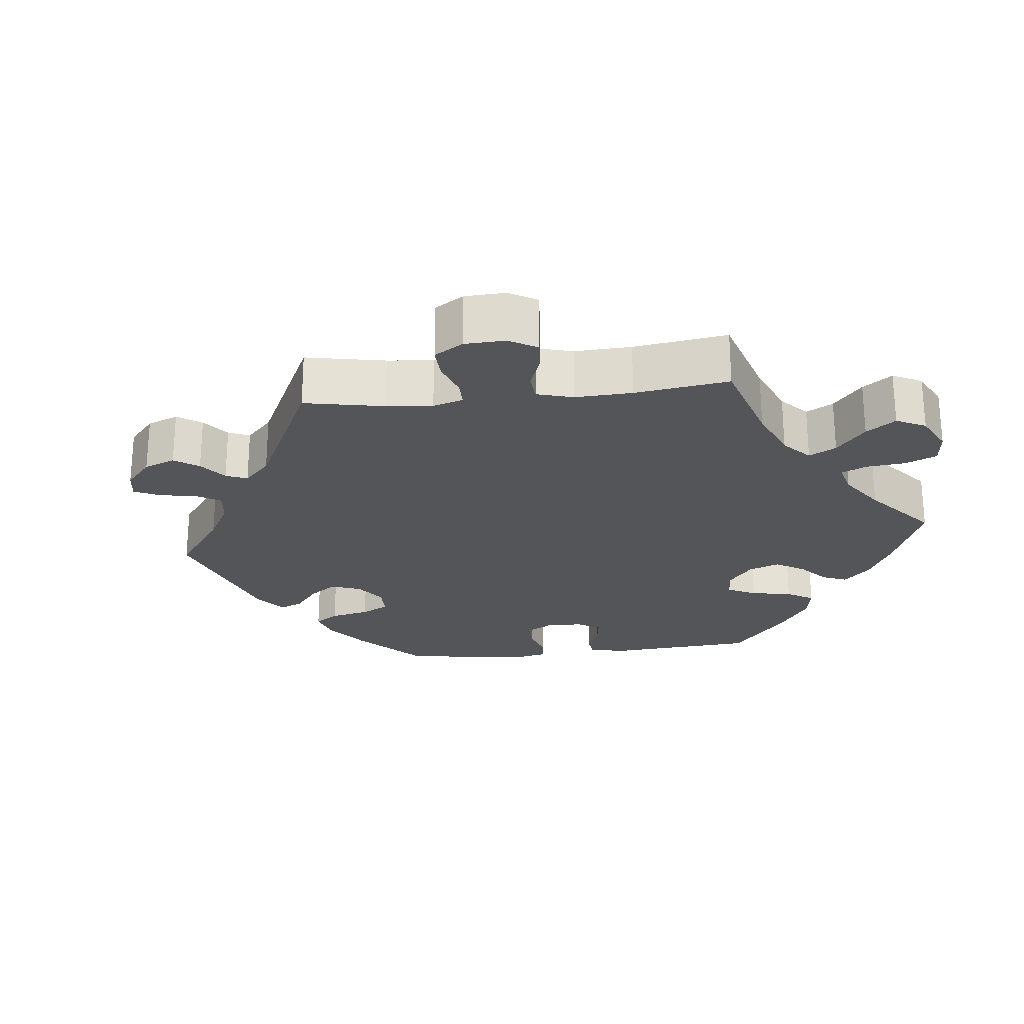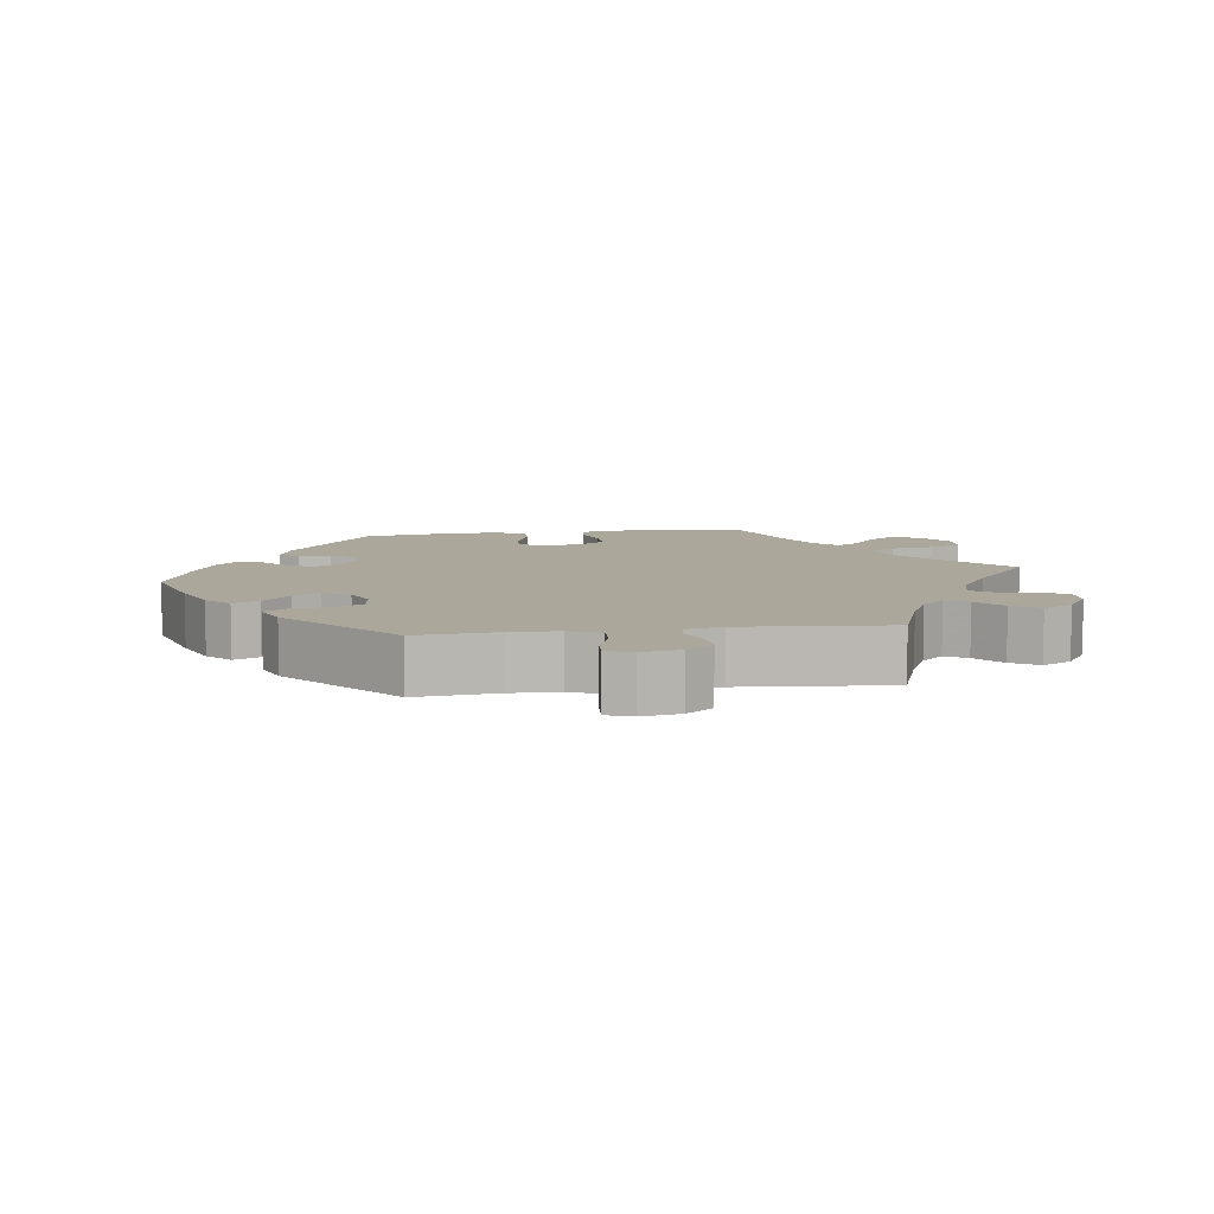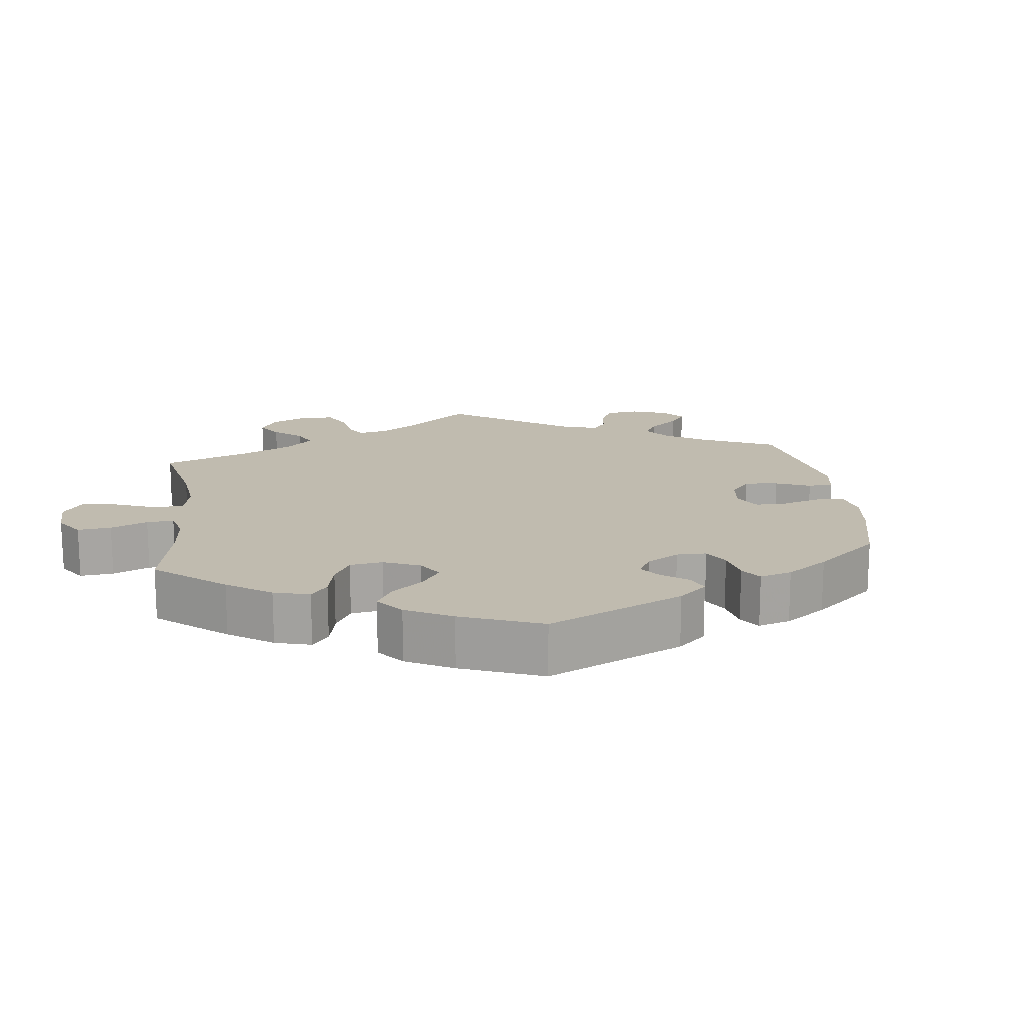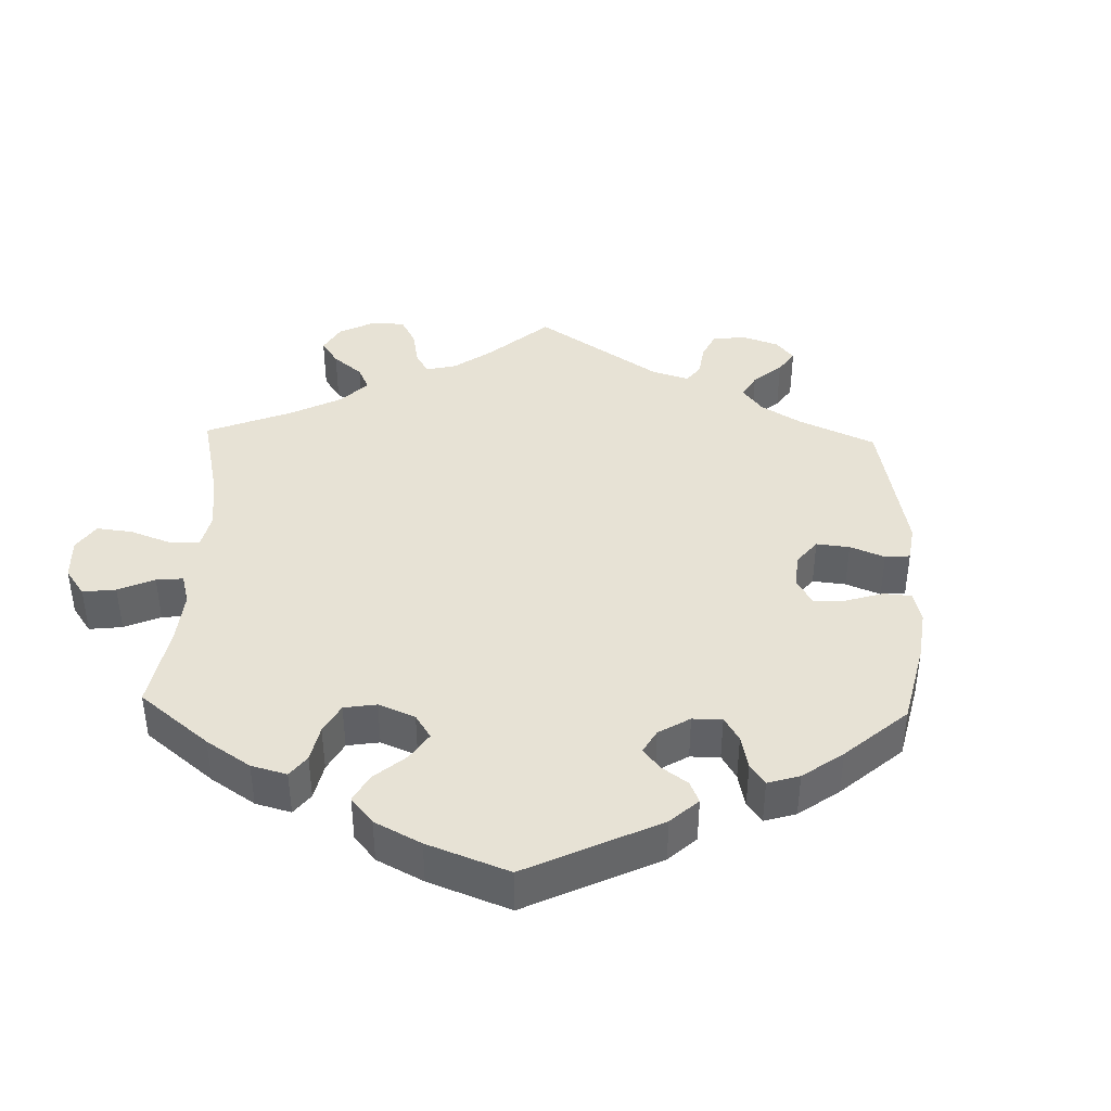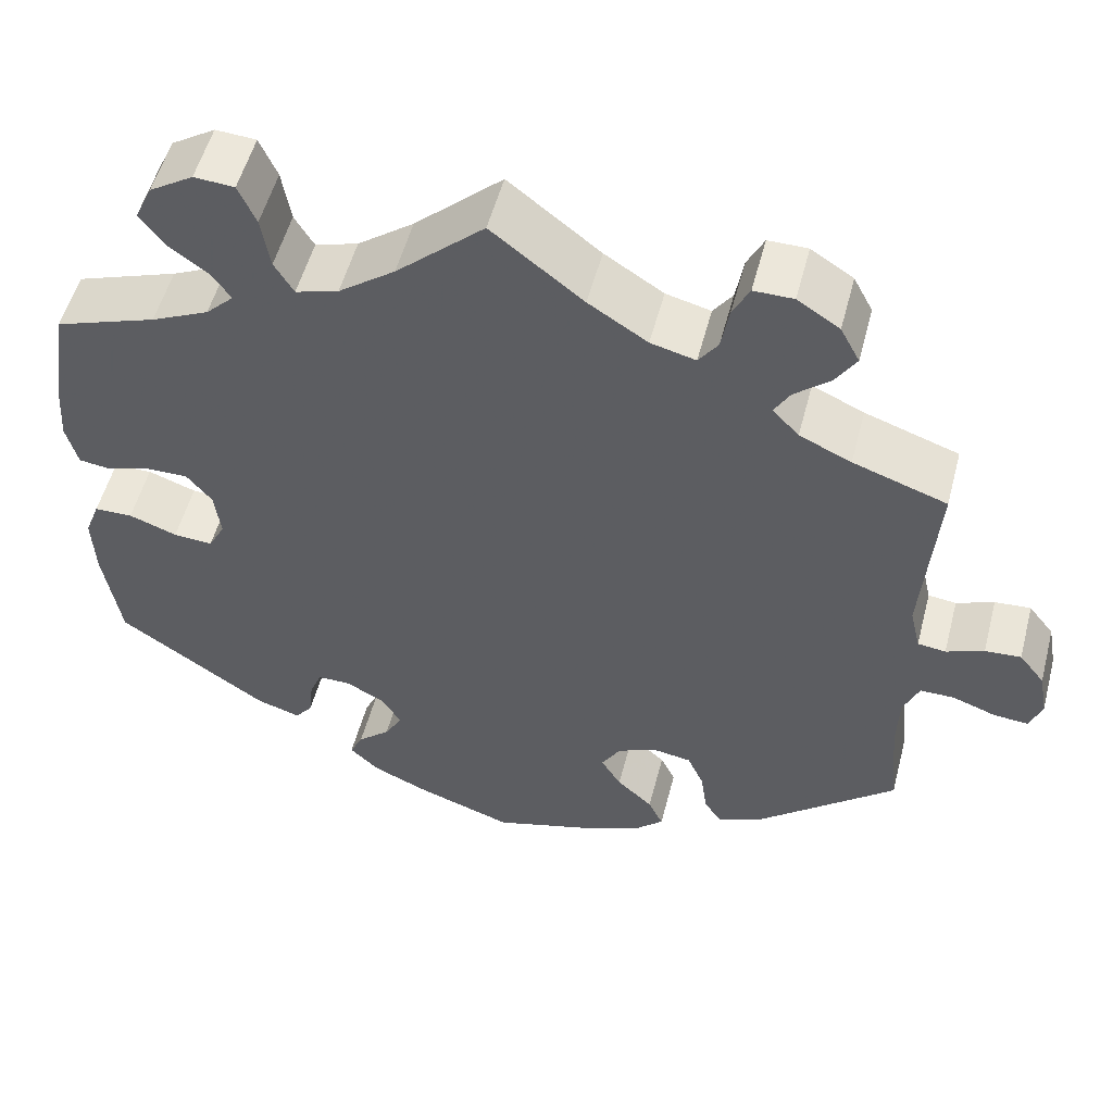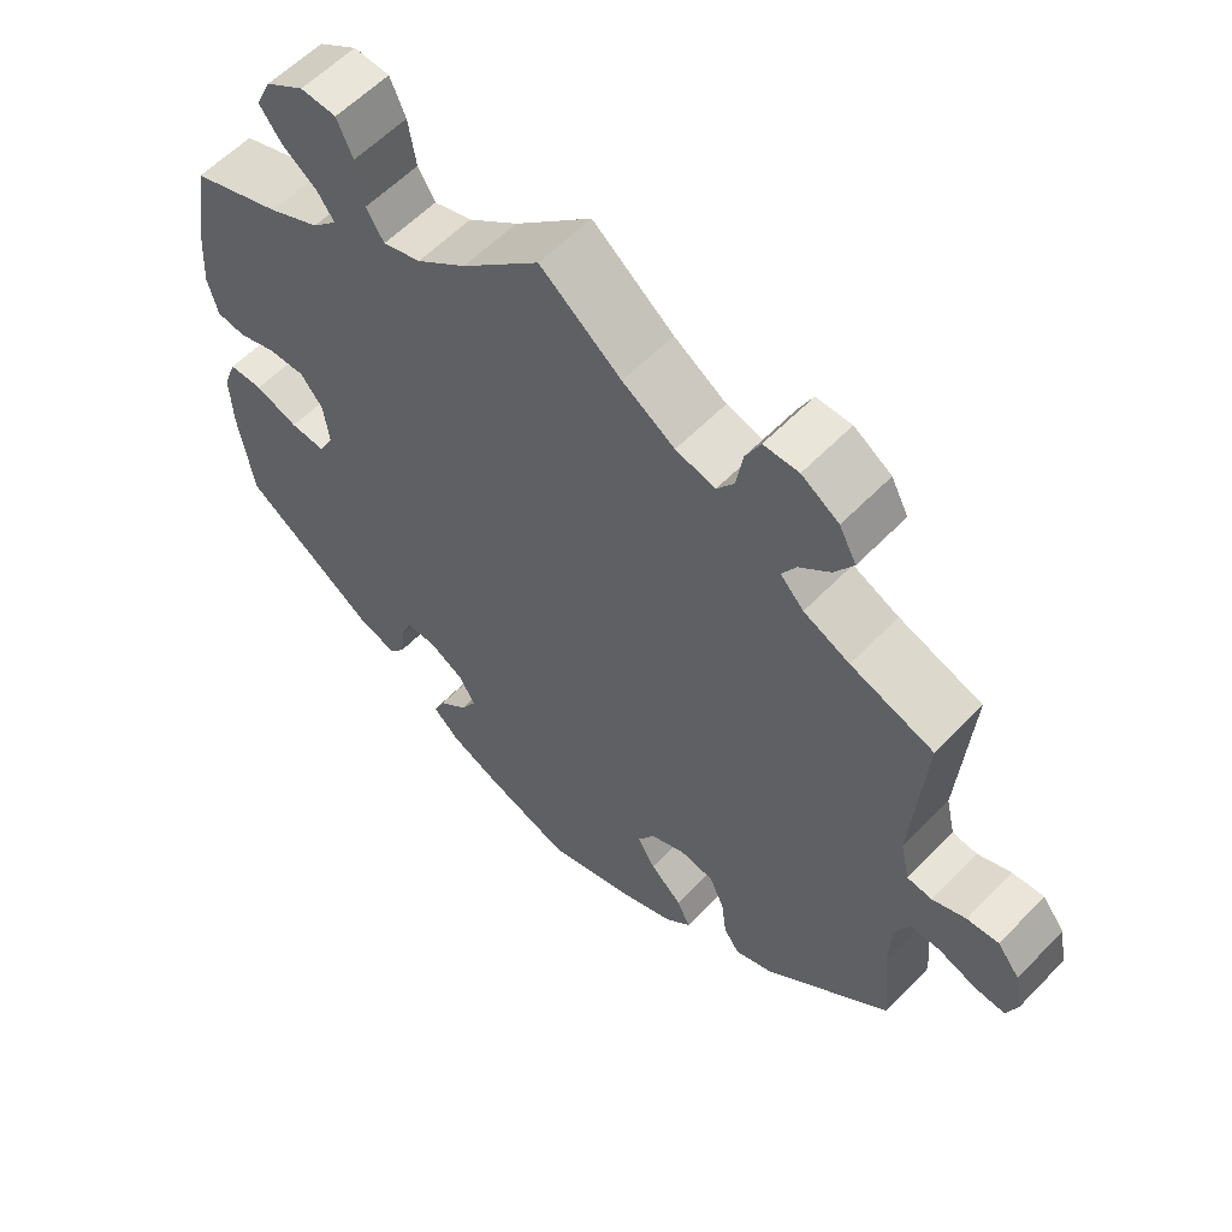
<metadata>
{"format":"obj","ext":"obj","renderer":"f3d","projection":"perspective","resolution":1024,"background":"white","views":[{"elev":-24.0,"azim":-23.7,"up":"+Y"},{"elev":8.1,"azim":-97.8,"up":"+Y"},{"elev":16.0,"azim":113.0,"up":"+Y"},{"elev":40.4,"azim":121.7,"up":"+Y"},{"elev":53.6,"azim":-165.4,"up":"+Z"},{"elev":58.4,"azim":-136.6,"up":"+Z"}]}
</metadata>
<code>
v -0.49 0.07 -0.175
v -0.492 0.07 -0.107
v -0.51 0.07 -0.064
v -0.549 0.07 -0.064
v -0.599 0.07 -0.082
v -0.638 0.07 -0.085
v -0.652 0.07 -0.048
v -0.642 0.07 0.006
v -0.613 0.07 0.043
v -0.572 0.07 0.04
v -0.529 0.07 0.023
v -0.497 0.07 0.027
v -0.485 0.07 0.079
v -0.501 0.07 0.289
v -0.394 0.07 0.326
v -0.335 0.07 0.353
v -0.305 0.07 0.385
v -0.323 0.07 0.416
v -0.363 0.07 0.45
v -0.387 0.07 0.488
v -0.365 0.07 0.53
v -0.317 0.07 0.561
v -0.272 0.07 0.561
v -0.253 0.07 0.523
v -0.244 0.07 0.471
v -0.222 0.07 0.44
v -0.171 0.07 0.453
v -0.104 0.07 0.496
v 0 0.07 0.578
v 0.1 0.07 0.486
v 0.164 0.07 0.438
v 0.213 0.07 0.423
v 0.235 0.07 0.46
v 0.245 0.07 0.521
v 0.265 0.07 0.567
v 0.311 0.07 0.57
v 0.361 0.07 0.538
v 0.381 0.07 0.495
v 0.353 0.07 0.457
v 0.308 0.07 0.424
v 0.286 0.07 0.393
v 0.318 0.07 0.361
v 0.384 0.07 0.33
v 0.5 0.07 0.289
v 0.52 0.07 0.166
v 0.525 0.07 0.092
v 0.512 0.07 0.042
v 0.475 0.07 0.037
v 0.425 0.07 0.053
v 0.378 0.07 0.054
v 0.349 0.07 0.018
v 0.342 0.07 -0.037
v 0.361 0.07 -0.073
v 0.406 0.07 -0.07
v 0.461 0.07 -0.05
v 0.505 0.07 -0.051
v 0.522 0.07 -0.096
v 0.519 0.07 -0.169
v 0.5 0.07 -0.289
v 0.329 0.07 -0.407
v 0.279 0.07 -0.423
v 0.259 0.07 -0.397
v 0.254 0.07 -0.352
v 0.24 0.07 -0.318
v 0.202 0.07 -0.318
v 0.157 0.07 -0.343
v 0.136 0.07 -0.379
v 0.156 0.07 -0.414
v 0.193 0.07 -0.447
v 0.208 0.07 -0.479
v 0.174 0.07 -0.511
v 0.11 0.07 -0.54
v 0.001 0.07 -0.578
v -0.114 0.07 -0.544
v -0.18 0.07 -0.517
v -0.214 0.07 -0.485
v -0.197 0.07 -0.449
v -0.156 0.07 -0.411
v -0.133 0.07 -0.373
v -0.155 0.07 -0.336
v -0.2 0.07 -0.316
v -0.244 0.07 -0.323
v -0.263 0.07 -0.366
v -0.27 0.07 -0.418
v -0.29 0.07 -0.447
v -0.339 0.07 -0.428
v -0.501 0.07 -0.289
v -0.49 0 -0.175
v -0.492 0 -0.107
v -0.51 0 -0.064
v -0.549 0 -0.064
v -0.599 0 -0.082
v -0.638 0 -0.085
v -0.652 0 -0.048
v -0.642 0 0.006
v -0.613 0 0.043
v -0.572 0 0.04
v -0.529 0 0.023
v -0.497 0 0.027
v -0.485 0 0.079
v -0.501 0 0.289
v -0.394 0 0.326
v -0.335 0 0.353
v -0.305 0 0.385
v -0.323 0 0.416
v -0.363 0 0.45
v -0.387 0 0.488
v -0.365 0 0.53
v -0.317 0 0.561
v -0.272 0 0.561
v -0.253 0 0.523
v -0.244 0 0.471
v -0.222 0 0.44
v -0.171 0 0.453
v -0.104 0 0.496
v 0 0 0.578
v 0.1 0 0.486
v 0.164 0 0.438
v 0.213 0 0.423
v 0.235 0 0.46
v 0.245 0 0.521
v 0.265 0 0.567
v 0.311 0 0.57
v 0.361 0 0.538
v 0.381 0 0.495
v 0.353 0 0.457
v 0.308 0 0.424
v 0.286 0 0.393
v 0.318 0 0.361
v 0.384 0 0.33
v 0.5 0 0.289
v 0.52 0 0.166
v 0.525 0 0.092
v 0.512 0 0.042
v 0.475 0 0.037
v 0.425 0 0.053
v 0.378 0 0.054
v 0.349 0 0.018
v 0.342 0 -0.037
v 0.361 0 -0.073
v 0.406 0 -0.07
v 0.461 0 -0.05
v 0.505 0 -0.051
v 0.522 0 -0.096
v 0.519 0 -0.169
v 0.5 0 -0.289
v 0.329 0 -0.407
v 0.279 0 -0.423
v 0.259 0 -0.397
v 0.254 0 -0.352
v 0.24 0 -0.318
v 0.202 0 -0.318
v 0.157 0 -0.343
v 0.136 0 -0.379
v 0.156 0 -0.414
v 0.193 0 -0.447
v 0.208 0 -0.479
v 0.174 0 -0.511
v 0.11 0 -0.54
v 0.001 0 -0.578
v -0.114 0 -0.544
v -0.18 0 -0.517
v -0.214 0 -0.485
v -0.197 0 -0.449
v -0.156 0 -0.411
v -0.133 0 -0.373
v -0.155 0 -0.336
v -0.2 0 -0.316
v -0.244 0 -0.323
v -0.263 0 -0.366
v -0.27 0 -0.418
v -0.29 0 -0.447
v -0.339 0 -0.428
v -0.501 0 -0.289
f 86 87 1
f 83 84 85 86
f 82 83 86 1
f 81 82 1 2
f 80 81 2 3
f 75 76 77 78
f 75 78 79
f 74 75 79
f 73 74 79
f 72 73 79 80
f 68 69 70 71
f 67 68 71 72
f 60 61 62 63
f 60 63 64
f 59 60 64
f 58 59 64 65
f 54 55 56 57
f 53 54 57 58
f 46 47 48 49
f 46 49 50
f 43 44 45 46
f 42 43 46 50
f 41 42 50 51
f 37 38 39 40
f 37 40 41
f 36 37 41
f 33 34 35 36
f 32 33 36 41
f 31 32 41 51
f 28 29 30
f 27 28 30 31
f 26 27 31 51
f 22 23 24 25
f 22 25 26
f 21 22 26
f 18 19 20 21
f 17 18 21 26
f 16 17 26 51
f 13 14 15
f 12 13 15 16
f 8 9 10 11
f 8 11 12
f 7 8 12
f 4 5 6 7
f 3 4 7 12
f 80 3 12 16
f 67 72 80 16
f 53 58 65
f 52 53 65 66
f 51 52 66
f 16 51 66 67
f 88 174 173
f 173 172 171 170
f 88 173 170 169
f 89 88 169 168
f 90 89 168 167
f 165 164 163 162
f 166 165 162
f 166 162 161
f 166 161 160
f 167 166 160 159
f 158 157 156 155
f 159 158 155 154
f 150 149 148 147
f 151 150 147
f 151 147 146
f 152 151 146 145
f 144 143 142 141
f 145 144 141 140
f 136 135 134 133
f 137 136 133
f 133 132 131 130
f 137 133 130 129
f 138 137 129 128
f 127 126 125 124
f 128 127 124
f 128 124 123
f 123 122 121 120
f 128 123 120 119
f 138 128 119 118
f 117 116 115
f 118 117 115 114
f 138 118 114 113
f 112 111 110 109
f 113 112 109
f 113 109 108
f 108 107 106 105
f 113 108 105 104
f 138 113 104 103
f 102 101 100
f 103 102 100 99
f 98 97 96 95
f 99 98 95
f 99 95 94
f 94 93 92 91
f 99 94 91 90
f 103 99 90 167
f 103 167 159 154
f 152 145 140
f 153 152 140 139
f 153 139 138
f 154 153 138 103
f 1 88 89 2
f 2 89 90 3
f 3 90 91 4
f 4 91 92 5
f 5 92 93 6
f 6 93 94 7
f 7 94 95 8
f 8 95 96 9
f 9 96 97 10
f 10 97 98 11
f 11 98 99 12
f 12 99 100 13
f 13 100 101 14
f 14 101 102 15
f 15 102 103 16
f 16 103 104 17
f 17 104 105 18
f 18 105 106 19
f 19 106 107 20
f 20 107 108 21
f 21 108 109 22
f 22 109 110 23
f 23 110 111 24
f 24 111 112 25
f 25 112 113 26
f 26 113 114 27
f 27 114 115 28
f 28 115 116 29
f 29 116 117 30
f 30 117 118 31
f 31 118 119 32
f 32 119 120 33
f 33 120 121 34
f 34 121 122 35
f 35 122 123 36
f 36 123 124 37
f 37 124 125 38
f 38 125 126 39
f 39 126 127 40
f 40 127 128 41
f 41 128 129 42
f 42 129 130 43
f 43 130 131 44
f 44 131 132 45
f 45 132 133 46
f 46 133 134 47
f 47 134 135 48
f 48 135 136 49
f 49 136 137 50
f 50 137 138 51
f 51 138 139 52
f 52 139 140 53
f 53 140 141 54
f 54 141 142 55
f 55 142 143 56
f 56 143 144 57
f 57 144 145 58
f 58 145 146 59
f 59 146 147 60
f 60 147 148 61
f 61 148 149 62
f 62 149 150 63
f 63 150 151 64
f 64 151 152 65
f 65 152 153 66
f 66 153 154 67
f 67 154 155 68
f 68 155 156 69
f 69 156 157 70
f 70 157 158 71
f 71 158 159 72
f 72 159 160 73
f 73 160 161 74
f 74 161 162 75
f 75 162 163 76
f 76 163 164 77
f 77 164 165 78
f 78 165 166 79
f 79 166 167 80
f 80 167 168 81
f 81 168 169 82
f 82 169 170 83
f 83 170 171 84
f 84 171 172 85
f 85 172 173 86
f 86 173 174 87
f 87 174 88 1

</code>
